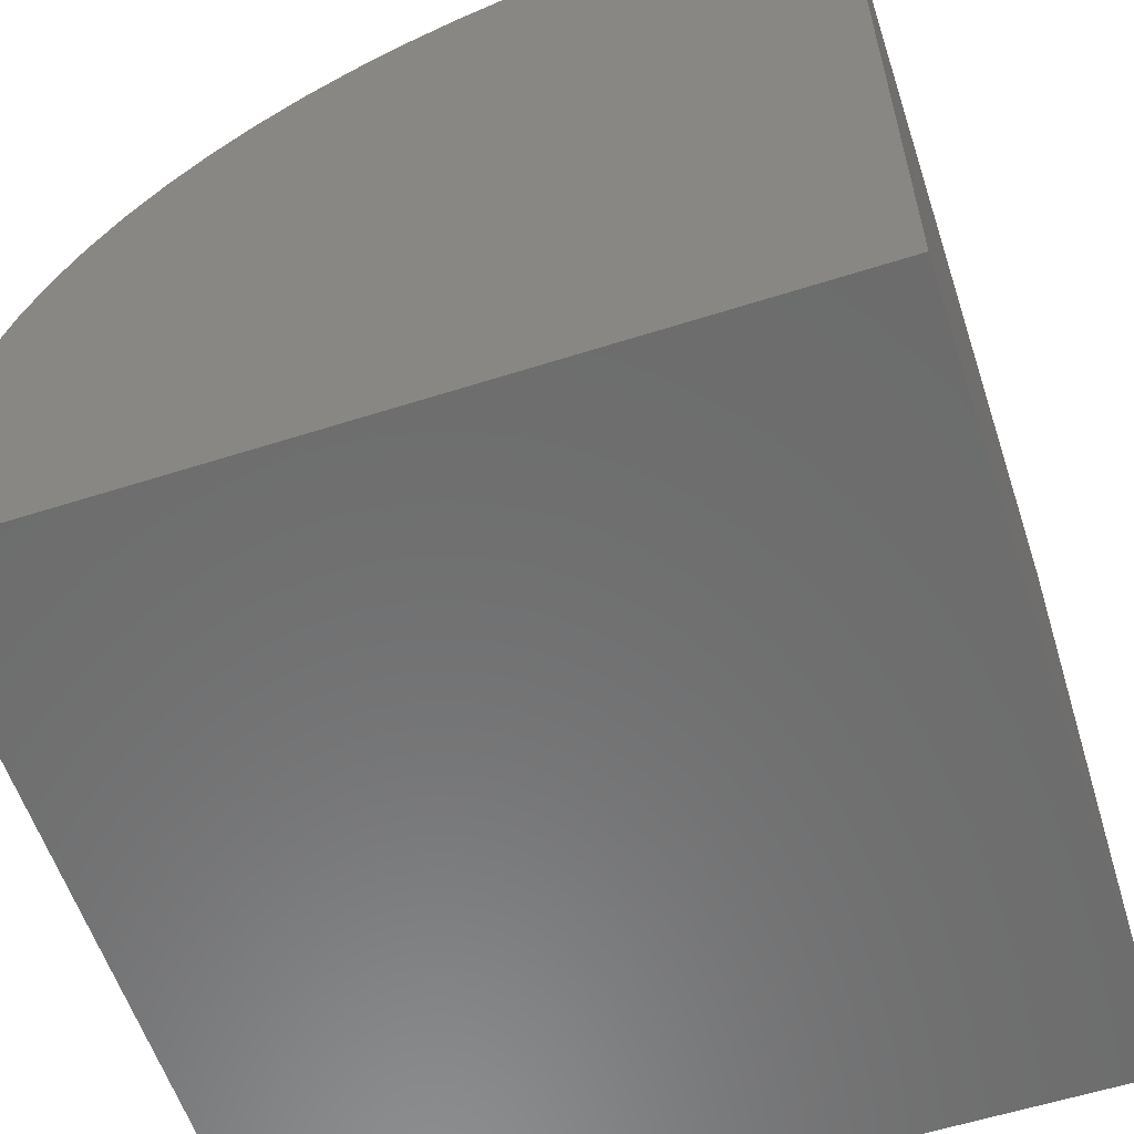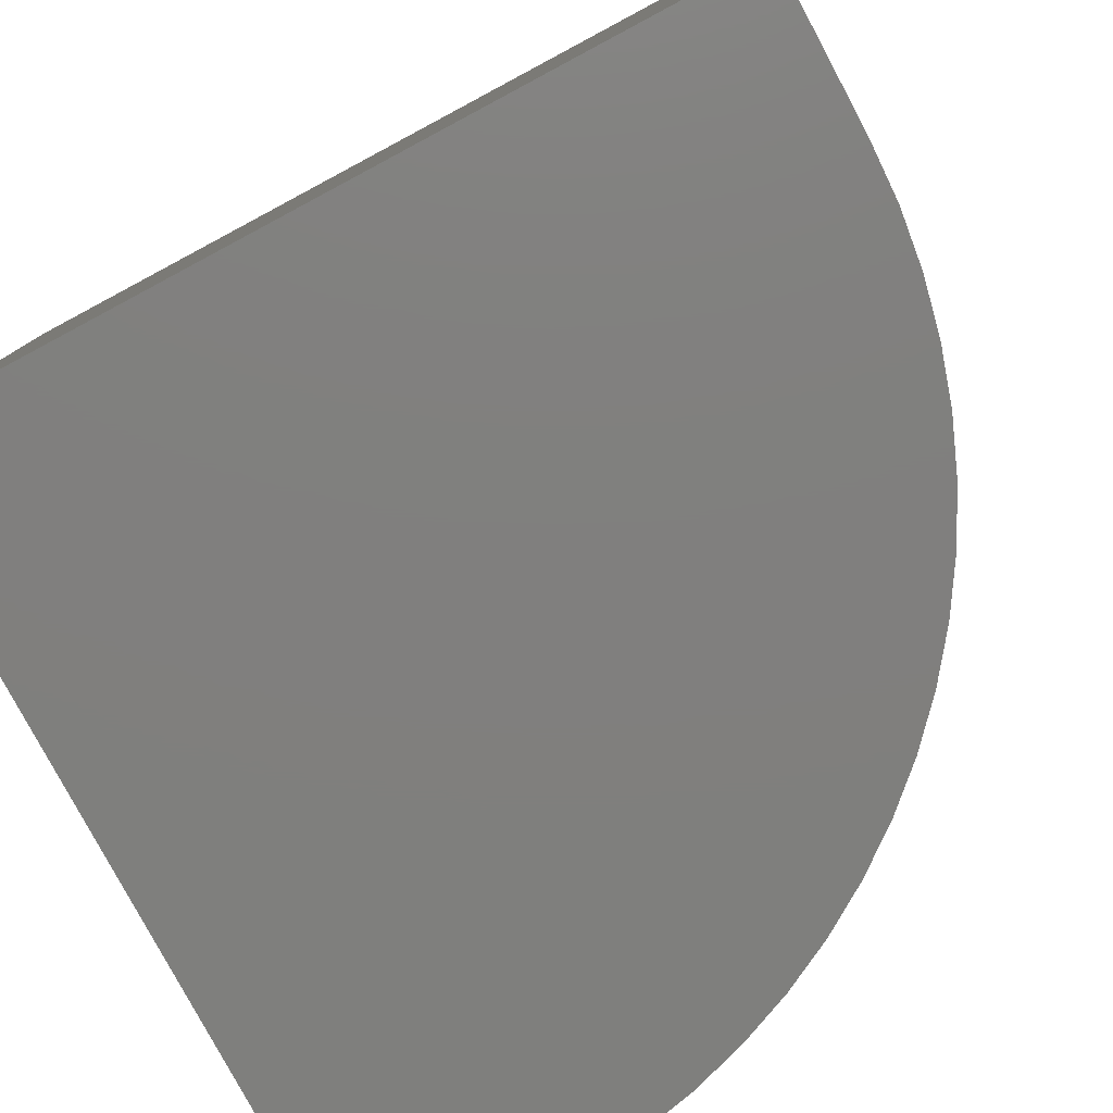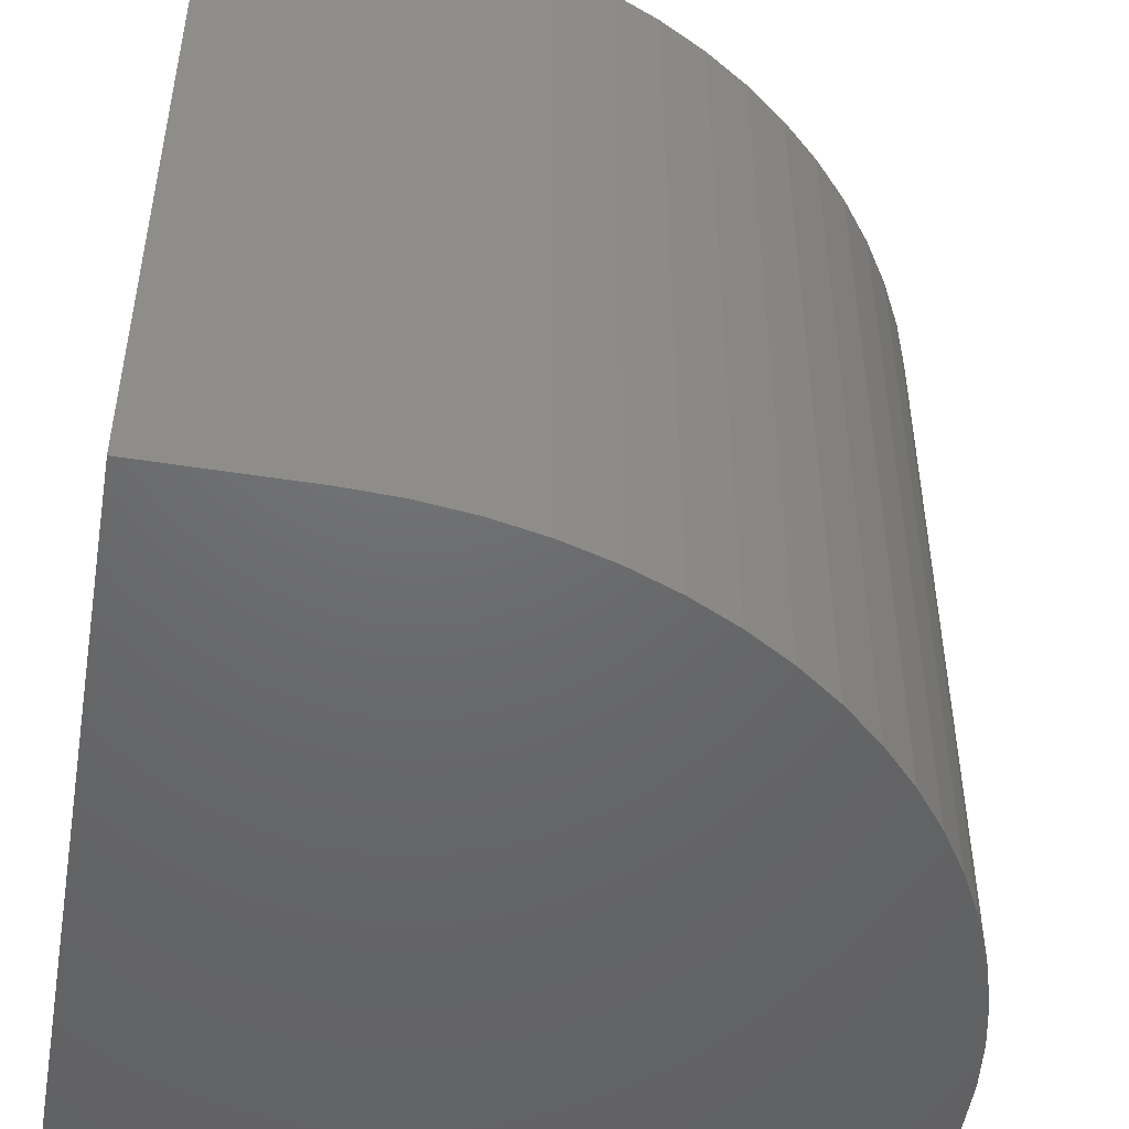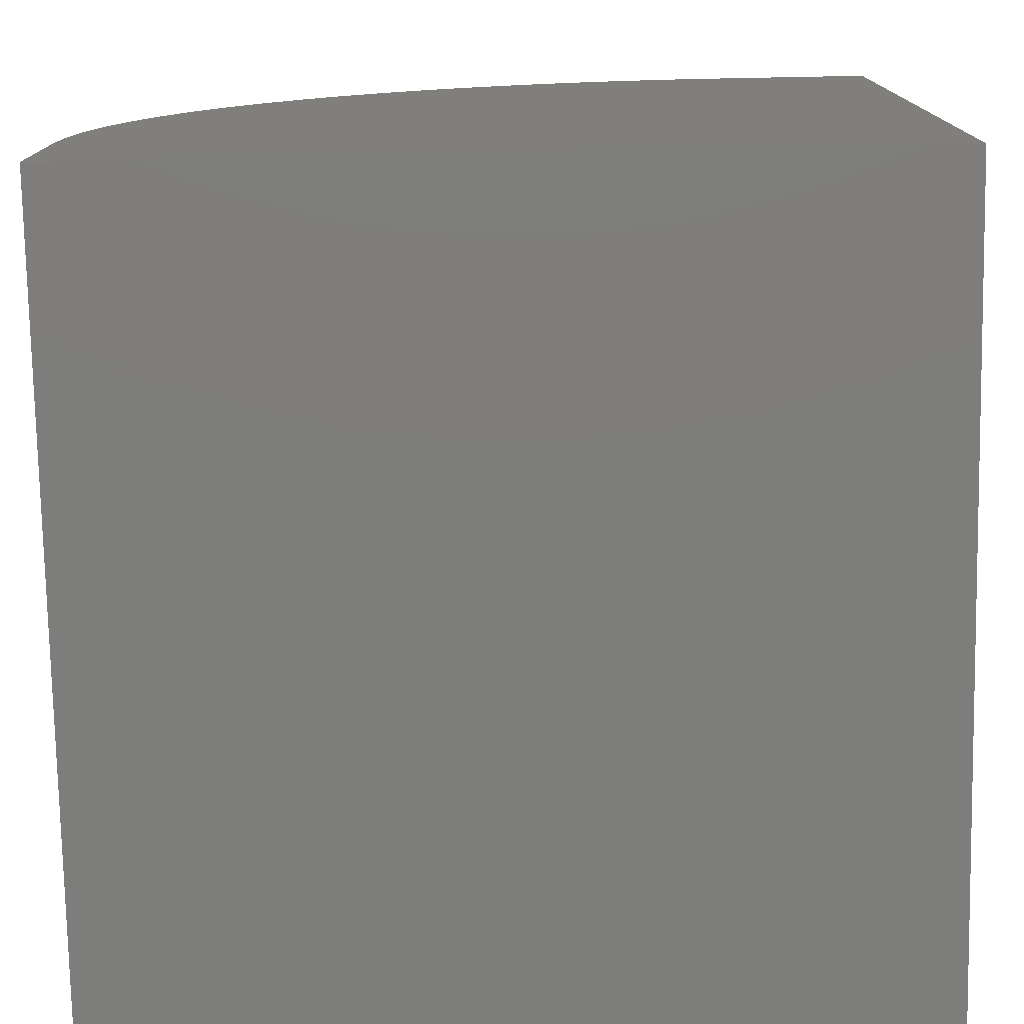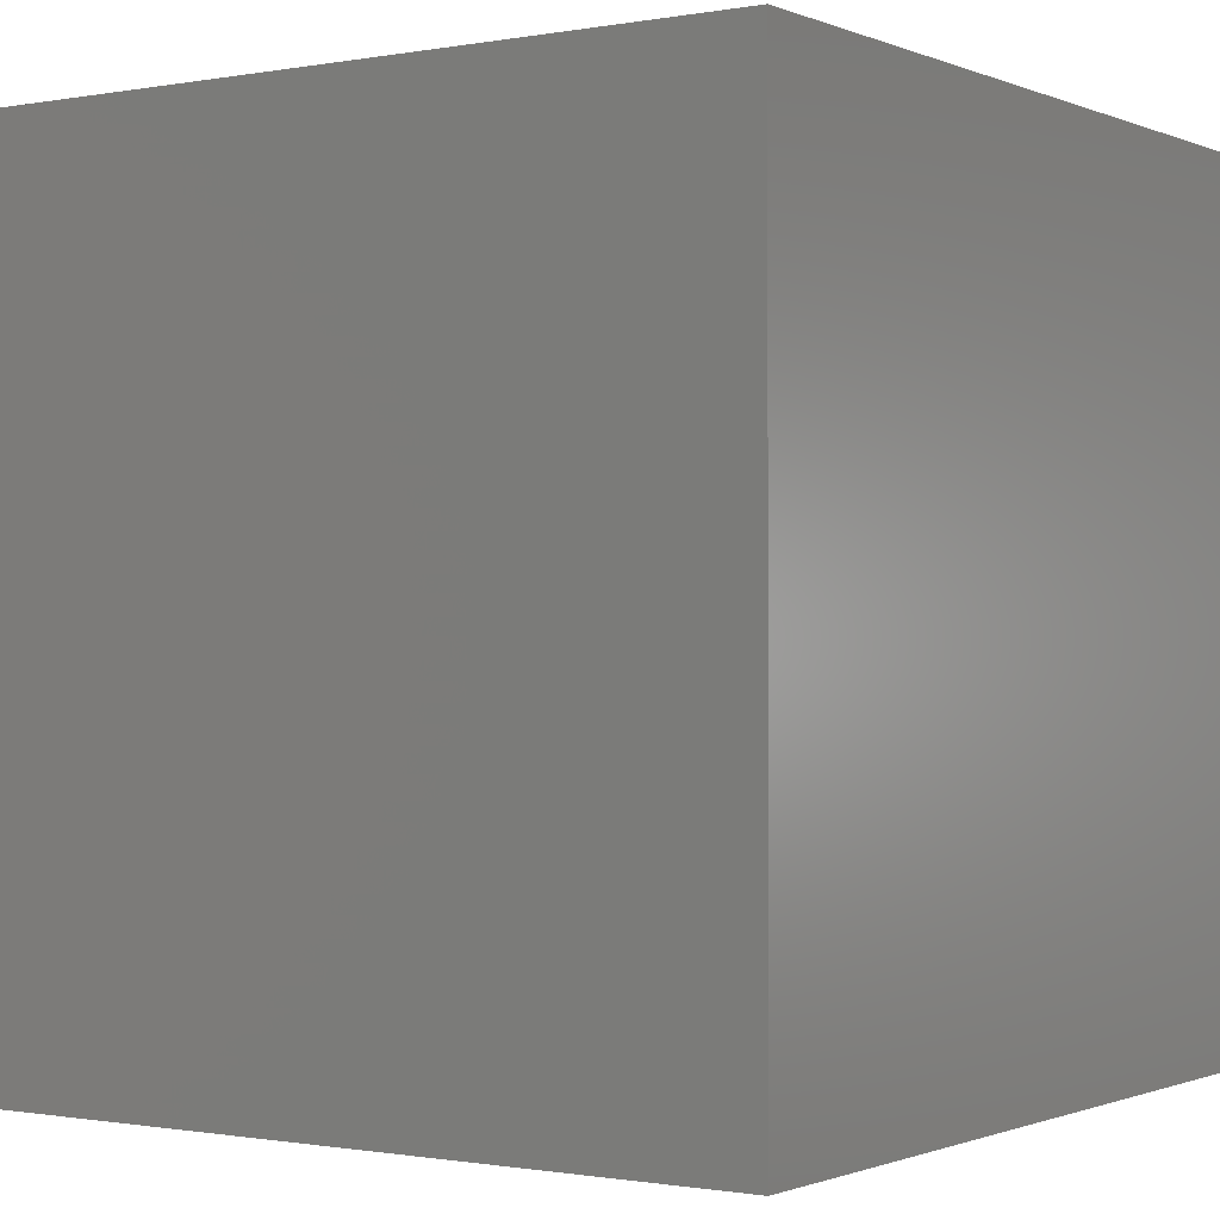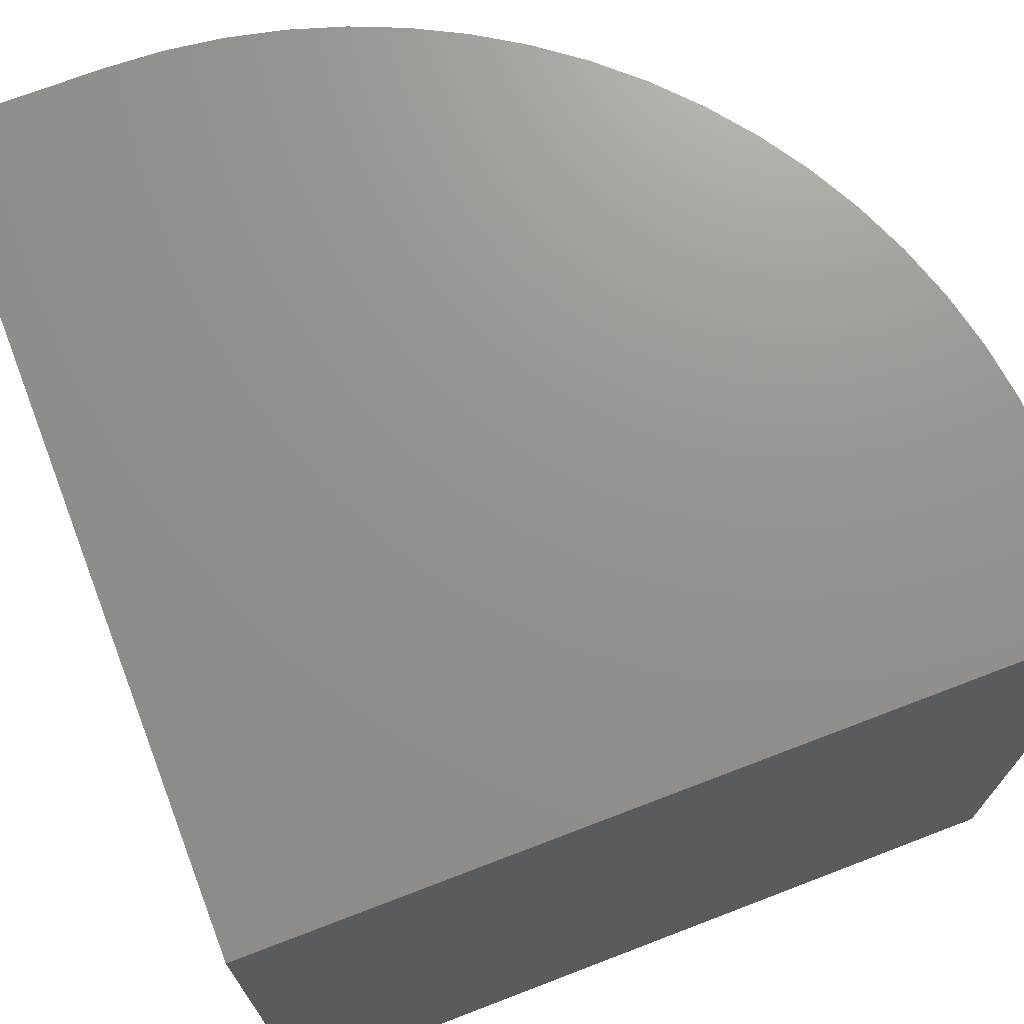
<metadata>
{"format":"stl","ext":"stl","renderer":"f3d","projection":"perspective","resolution":1024,"background":"white","views":[{"elev":-58.6,"azim":18.2,"up":"+Z"},{"elev":-79.5,"azim":-151.9,"up":"+Y"},{"elev":-48.0,"azim":-100.1,"up":"+Y"},{"elev":-76.7,"azim":1.1,"up":"+Z"},{"elev":-0.8,"azim":124.2,"up":"+Y"},{"elev":71.5,"azim":159.0,"up":"+Y"}]}
</metadata>
<code>
# stl→obj: 44 verts, 84 faces
v 0 10 1.993
v 0 10 0
v 0 0 1.993
v 0 0 0
v 8.007 0 10
v 10 0 10
v 8.007 10 10
v 10 10 10
v 10 10 0
v 10 0 0
v 0.03047 10 2.691
v 0.1216 10 3.384
v 3.414 10 8.552
v 4.003 10 8.927
v 0.2728 10 4.066
v 0.4829 10 4.732
v 0.7502 10 5.377
v 1.073 10 5.997
v 1.448 10 6.586
v 1.873 10 7.14
v 2.345 10 7.655
v 2.86 10 8.127
v 4.623 10 9.25
v 5.268 10 9.517
v 5.934 10 9.727
v 6.616 10 9.878
v 7.309 10 9.97
v 1.073 0 5.997
v 0.7502 0 5.377
v 0.1216 0 3.384
v 0.03047 0 2.691
v 7.309 0 9.97
v 6.616 0 9.878
v 1.448 0 6.586
v 5.934 0 9.727
v 5.268 0 9.517
v 4.623 0 9.25
v 4.003 0 8.927
v 3.414 0 8.552
v 2.86 0 8.127
v 0.4829 0 4.732
v 0.2728 0 4.066
v 2.345 0 7.655
v 1.873 0 7.14
f 1 2 3
f 3 2 4
f 5 6 7
f 7 6 8
f 9 8 10
f 10 8 6
f 2 9 4
f 4 9 10
f 7 8 9
f 2 1 9
f 9 1 11
f 9 11 12
f 9 13 14
f 12 15 9
f 9 15 16
f 9 16 17
f 17 18 9
f 9 18 19
f 9 19 20
f 20 21 9
f 9 21 22
f 9 22 13
f 14 23 9
f 9 23 24
f 9 24 25
f 25 26 9
f 9 26 27
f 9 27 7
f 28 29 10
f 30 31 10
f 10 31 3
f 10 3 4
f 6 5 10
f 10 5 32
f 10 32 33
f 28 10 34
f 33 35 10
f 10 35 36
f 10 36 37
f 37 38 10
f 10 38 39
f 10 39 40
f 29 41 10
f 10 41 42
f 10 42 30
f 40 43 10
f 10 43 44
f 10 44 34
f 1 3 31
f 1 31 11
f 11 31 30
f 11 30 12
f 12 30 42
f 12 42 15
f 15 42 41
f 15 41 16
f 16 41 29
f 16 29 17
f 17 29 28
f 17 28 18
f 18 28 34
f 18 34 19
f 19 34 44
f 19 44 20
f 20 44 43
f 20 43 21
f 21 43 40
f 21 40 22
f 22 40 39
f 22 39 13
f 13 39 38
f 13 38 14
f 14 38 37
f 14 37 23
f 23 37 36
f 23 36 24
f 24 36 35
f 24 35 25
f 25 35 33
f 25 33 26
f 26 33 32
f 26 32 27
f 27 32 5
f 27 5 7

</code>
